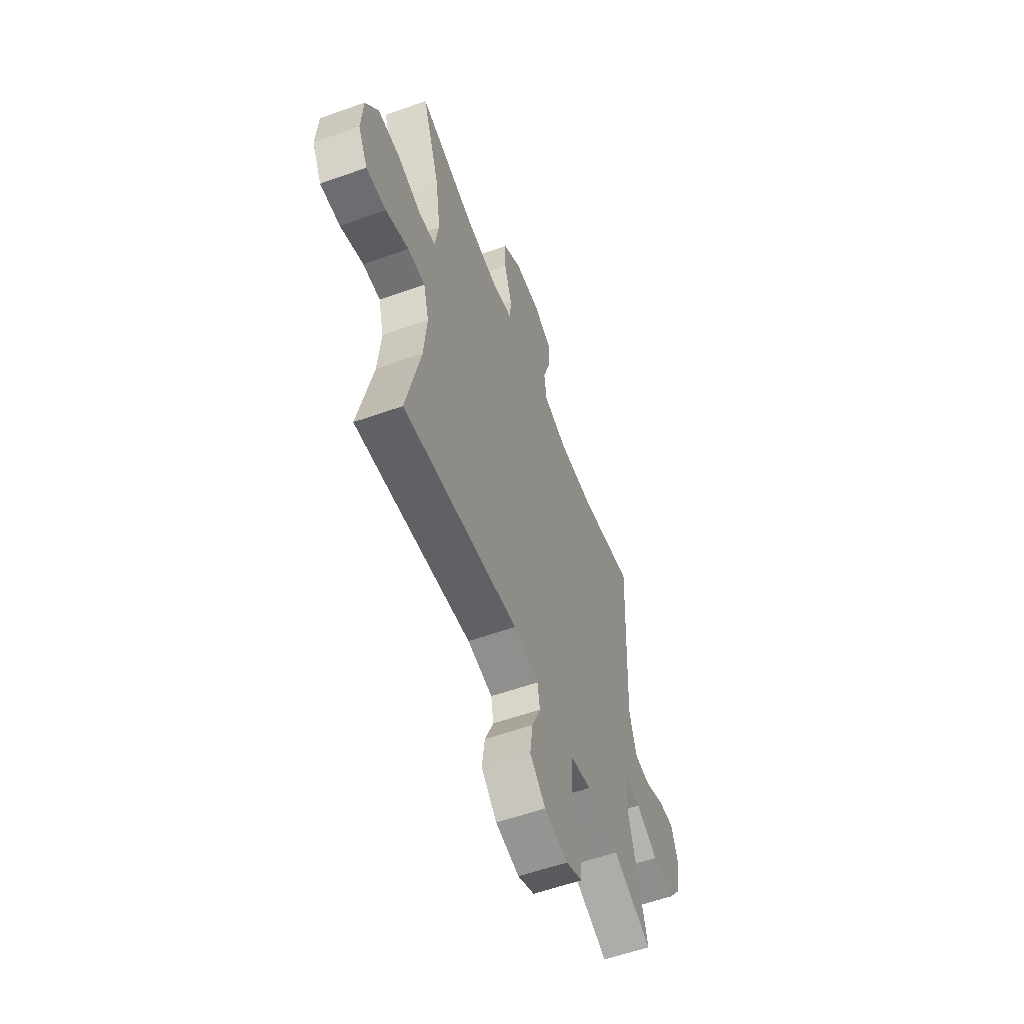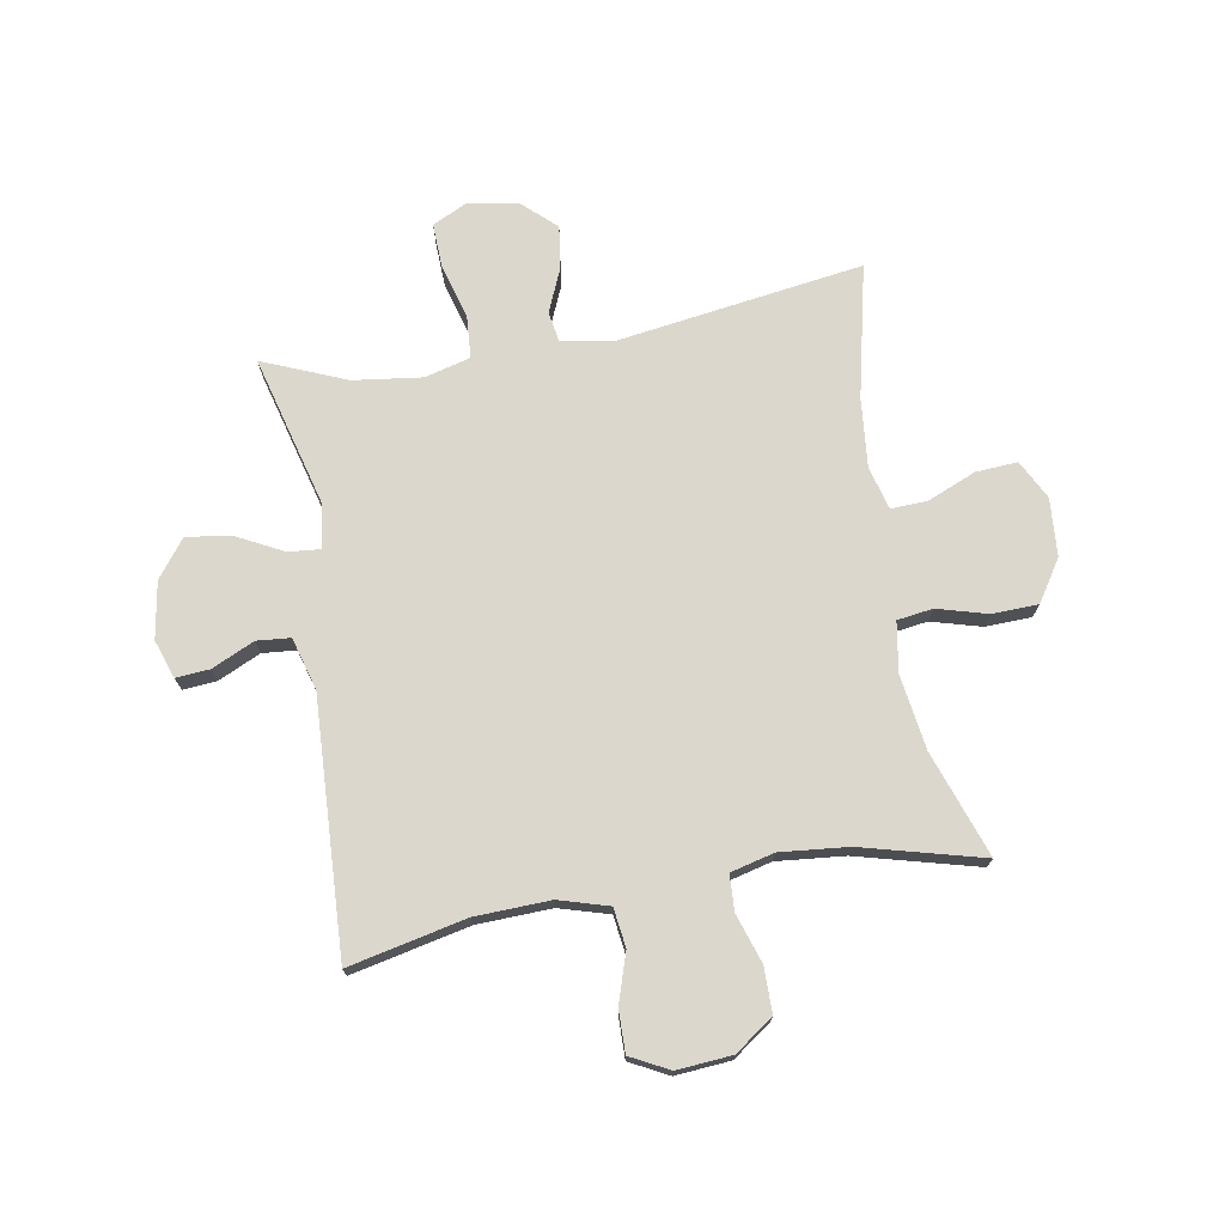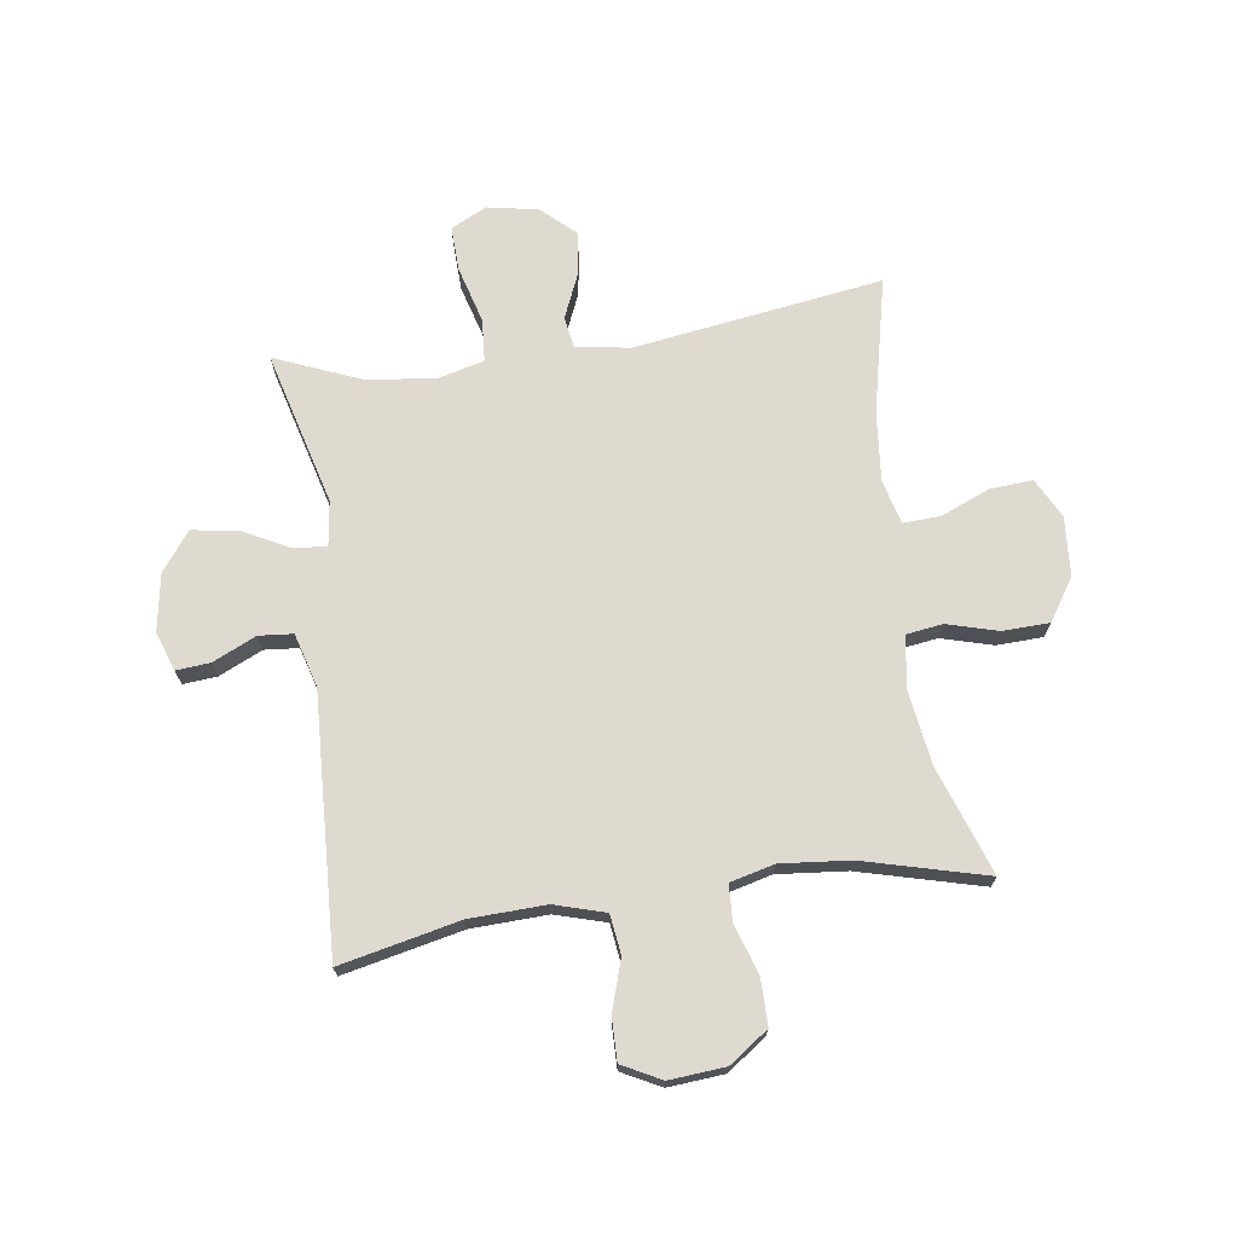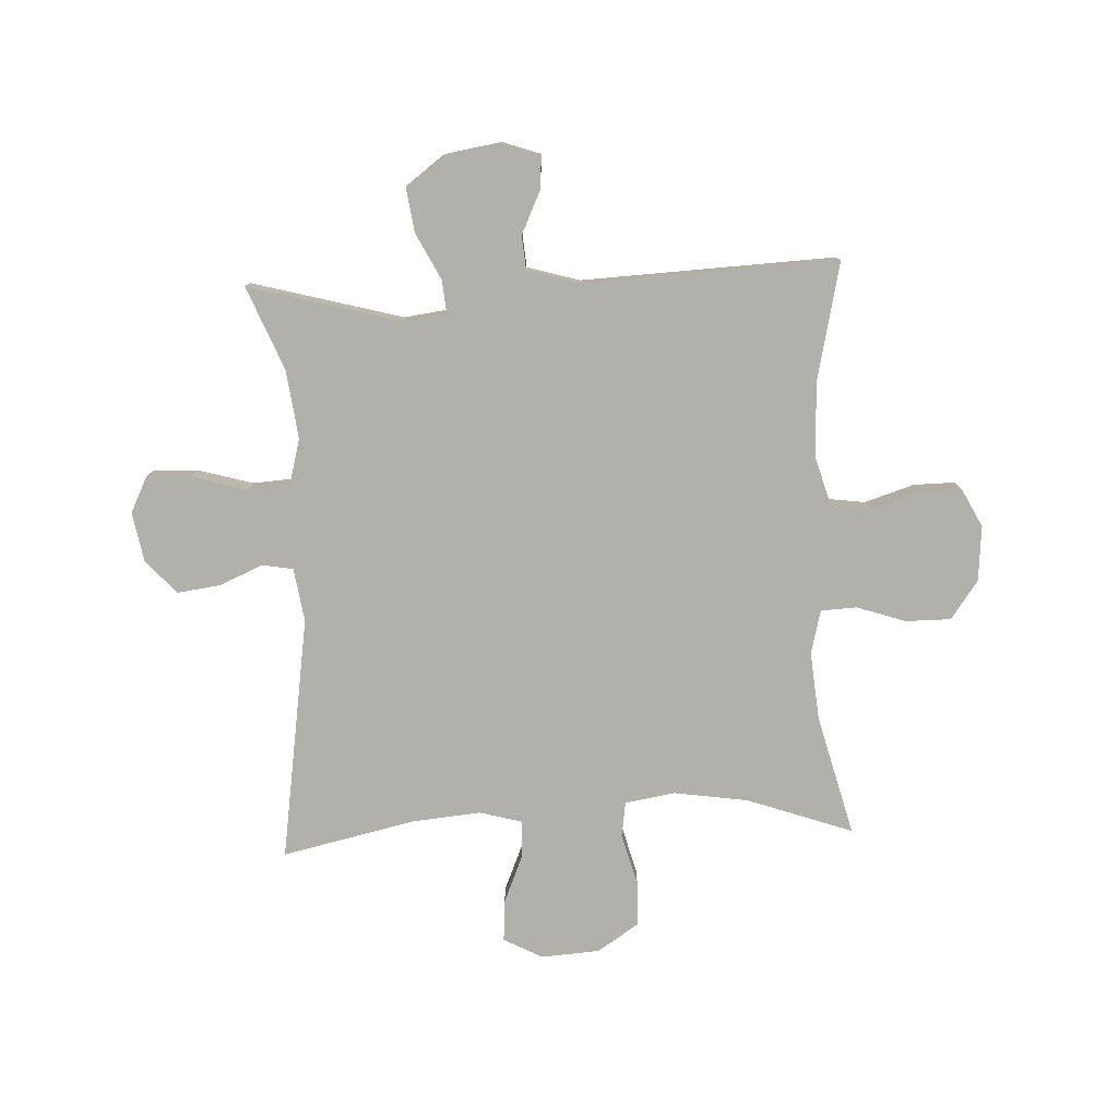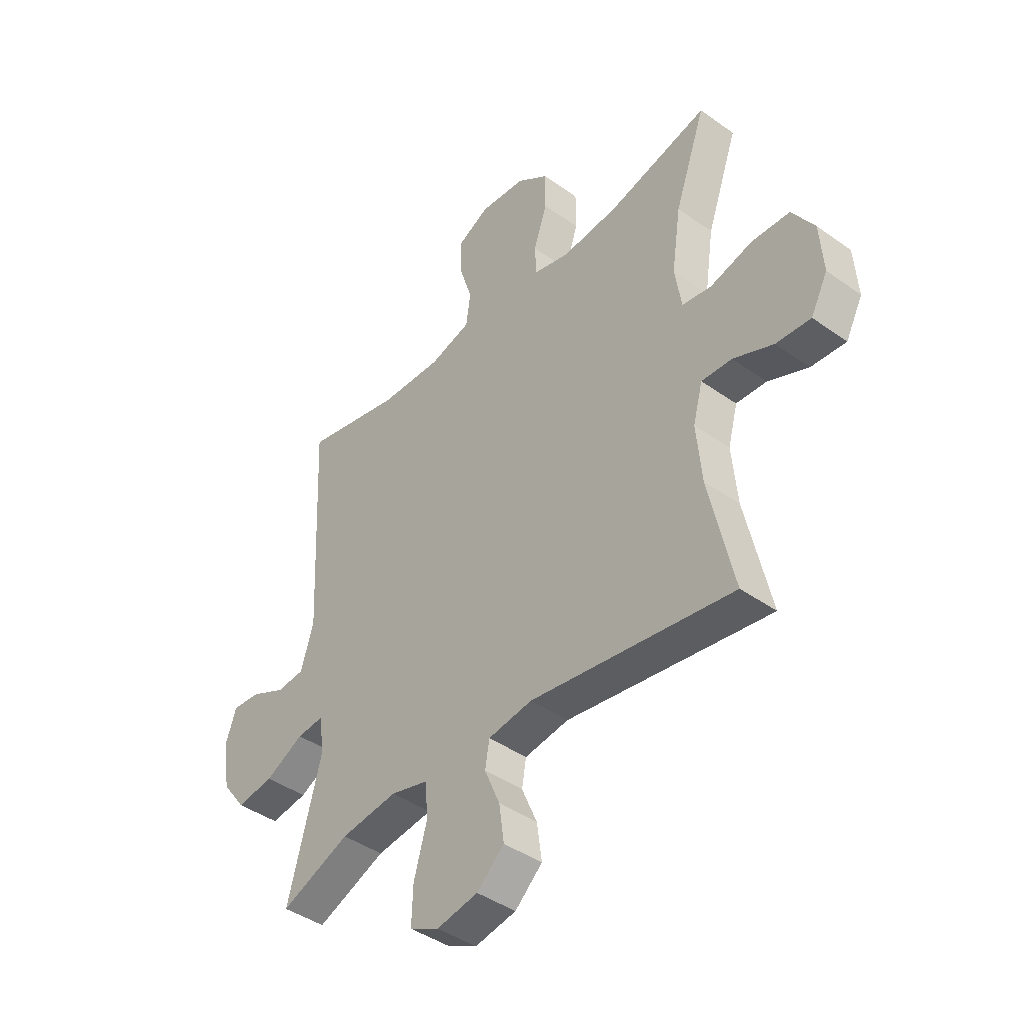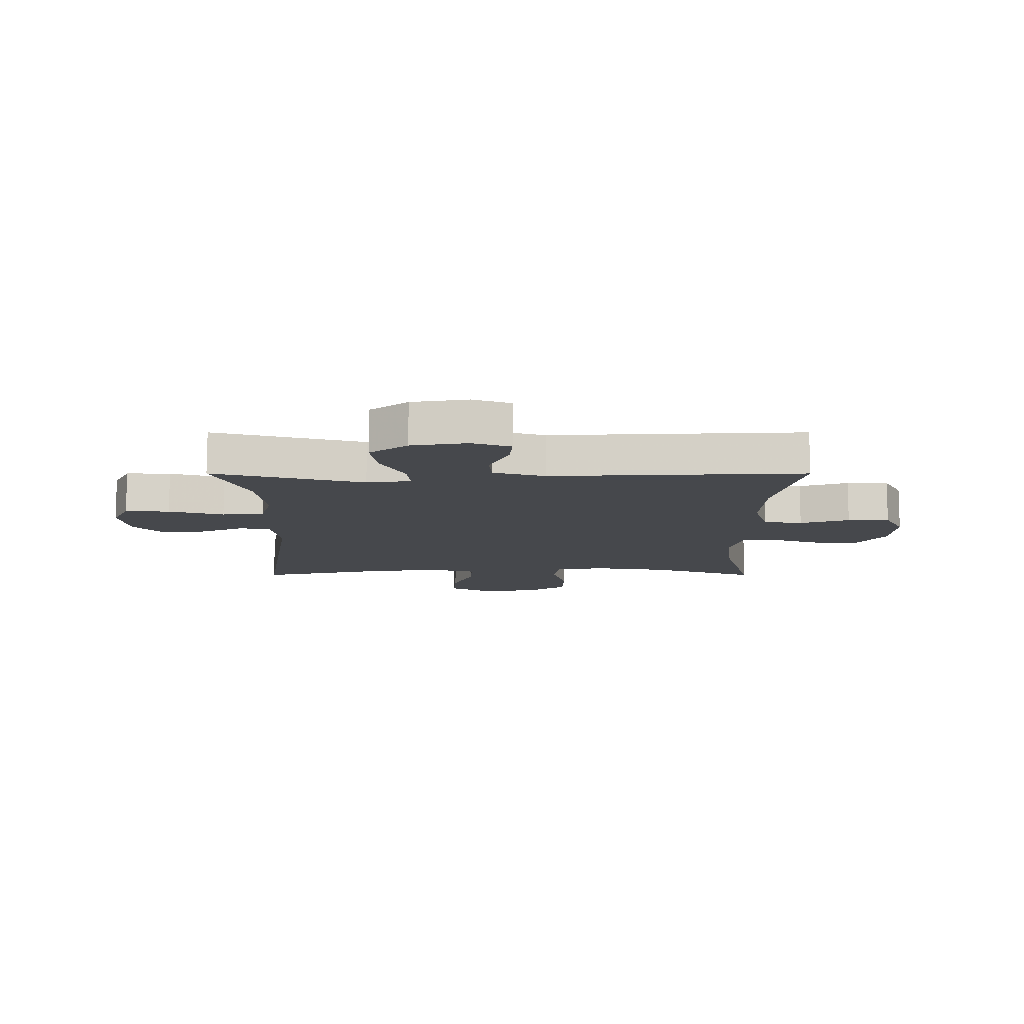
<metadata>
{"format":"obj","ext":"obj","renderer":"f3d","projection":"perspective","resolution":1024,"background":"white","views":[{"elev":-57.6,"azim":110.3,"up":"+Z"},{"elev":73.0,"azim":-9.7,"up":"+Y"},{"elev":71.0,"azim":-7.9,"up":"+Y"},{"elev":-78.5,"azim":-87.5,"up":"+Y"},{"elev":-42.3,"azim":49.5,"up":"+Z"},{"elev":-11.4,"azim":-90.0,"up":"+Y"}]}
</metadata>
<code>
v -0.5 0.07 0.5
v -0.298 0.07 0.455
v -0.169 0.07 0.45
v -0.083 0.07 0.475
v -0.074 0.07 0.542
v -0.101 0.07 0.627
v -0.102 0.07 0.699
v -0.036 0.07 0.733
v 0.059 0.07 0.725
v 0.125 0.07 0.678
v 0.125 0.07 0.6
v 0.097 0.07 0.516
v 0.1 0.07 0.454
v 0.175 0.07 0.435
v 0.292 0.07 0.446
v 0.5 0.07 0.5
v 0.436 0.07 0.318
v 0.417 0.07 0.19
v 0.431 0.07 0.104
v 0.492 0.07 0.095
v 0.579 0.07 0.119
v 0.658 0.07 0.116
v 0.704 0.07 0.045
v 0.711 0.07 -0.055
v 0.676 0.07 -0.122
v 0.604 0.07 -0.117
v 0.521 0.07 -0.082
v 0.458 0.07 -0.079
v 0.438 0.07 -0.153
v 0.449 0.07 -0.271
v 0.5 0.07 -0.5
v 0.079 0.07 -0.437
v -0.013 0.07 -0.451
v -0.022 0.07 -0.504
v 0.01 0.07 -0.579
v 0.02 0.07 -0.653
v -0.037 0.07 -0.705
v -0.123 0.07 -0.721
v -0.184 0.07 -0.691
v -0.181 0.07 -0.614
v -0.154 0.07 -0.519
v -0.159 0.07 -0.447
v -0.238 0.07 -0.426
v -0.356 0.07 -0.441
v -0.5 0.07 -0.5
v -0.43 0.07 -0.24
v -0.44 0.07 -0.164
v -0.496 0.07 -0.169
v -0.576 0.07 -0.21
v -0.653 0.07 -0.221
v -0.702 0.07 -0.156
v -0.718 0.07 -0.059
v -0.695 0.07 0.007
v -0.637 0.07 0.002
v -0.564 0.07 -0.032
v -0.506 0.07 -0.027
v -0.48 0.07 0.063
v -0.5 0 0.5
v -0.298 0 0.455
v -0.169 0 0.45
v -0.083 0 0.475
v -0.074 0 0.542
v -0.101 0 0.627
v -0.102 0 0.699
v -0.036 0 0.733
v 0.059 0 0.725
v 0.125 0 0.678
v 0.125 0 0.6
v 0.097 0 0.516
v 0.1 0 0.454
v 0.175 0 0.435
v 0.292 0 0.446
v 0.5 0 0.5
v 0.436 0 0.318
v 0.417 0 0.19
v 0.431 0 0.104
v 0.492 0 0.095
v 0.579 0 0.119
v 0.658 0 0.116
v 0.704 0 0.045
v 0.711 0 -0.055
v 0.676 0 -0.122
v 0.604 0 -0.117
v 0.521 0 -0.082
v 0.458 0 -0.079
v 0.438 0 -0.153
v 0.449 0 -0.271
v 0.5 0 -0.5
v 0.079 0 -0.437
v -0.013 0 -0.451
v -0.022 0 -0.504
v 0.01 0 -0.579
v 0.02 0 -0.653
v -0.037 0 -0.705
v -0.123 0 -0.721
v -0.184 0 -0.691
v -0.181 0 -0.614
v -0.154 0 -0.519
v -0.159 0 -0.447
v -0.238 0 -0.426
v -0.356 0 -0.441
v -0.5 0 -0.5
v -0.43 0 -0.24
v -0.44 0 -0.164
v -0.496 0 -0.169
v -0.576 0 -0.21
v -0.653 0 -0.221
v -0.702 0 -0.156
v -0.718 0 -0.059
v -0.695 0 0.007
v -0.637 0 0.002
v -0.564 0 -0.032
v -0.506 0 -0.027
v -0.48 0 0.063
f 53 54 55
f 52 53 55
f 51 52 55
f 50 51 55
f 49 50 55
f 48 49 55
f 47 48 55 56
f 44 45 46
f 43 44 46 47
f 47 56 57
f 43 47 57
f 42 43 57
f 39 40 41
f 38 39 41
f 37 38 41
f 36 37 41
f 35 36 41
f 34 35 41
f 33 34 41 42
f 30 31 32
f 57 1 2
f 42 57 2
f 33 42 2
f 32 33 2
f 30 32 2
f 29 30 2
f 25 26 27
f 24 25 27
f 23 24 27
f 22 23 27
f 21 22 27
f 20 21 27
f 19 20 27 28
f 15 16 17
f 14 15 17 18
f 19 28 29
f 18 19 29
f 14 18 29
f 13 14 29
f 10 11 12
f 9 10 12
f 8 9 12
f 7 8 12
f 6 7 12
f 5 6 12
f 29 2 3
f 13 29 3 4
f 4 5 12 13
f 112 111 110
f 112 110 109
f 112 109 108
f 112 108 107
f 112 107 106
f 112 106 105
f 113 112 105 104
f 103 102 101
f 104 103 101 100
f 114 113 104
f 114 104 100
f 114 100 99
f 98 97 96
f 98 96 95
f 98 95 94
f 98 94 93
f 98 93 92
f 98 92 91
f 99 98 91 90
f 89 88 87
f 59 58 114
f 59 114 99
f 59 99 90
f 59 90 89
f 59 89 87
f 59 87 86
f 84 83 82
f 84 82 81
f 84 81 80
f 84 80 79
f 84 79 78
f 84 78 77
f 85 84 77 76
f 74 73 72
f 75 74 72 71
f 86 85 76
f 86 76 75
f 86 75 71
f 86 71 70
f 69 68 67
f 69 67 66
f 69 66 65
f 69 65 64
f 69 64 63
f 69 63 62
f 60 59 86
f 61 60 86 70
f 70 69 62 61
f 1 58 59 2
f 2 59 60 3
f 3 60 61 4
f 4 61 62 5
f 5 62 63 6
f 6 63 64 7
f 7 64 65 8
f 8 65 66 9
f 9 66 67 10
f 10 67 68 11
f 11 68 69 12
f 12 69 70 13
f 13 70 71 14
f 14 71 72 15
f 15 72 73 16
f 16 73 74 17
f 17 74 75 18
f 18 75 76 19
f 19 76 77 20
f 20 77 78 21
f 21 78 79 22
f 22 79 80 23
f 23 80 81 24
f 24 81 82 25
f 25 82 83 26
f 26 83 84 27
f 27 84 85 28
f 28 85 86 29
f 29 86 87 30
f 30 87 88 31
f 31 88 89 32
f 32 89 90 33
f 33 90 91 34
f 34 91 92 35
f 35 92 93 36
f 36 93 94 37
f 37 94 95 38
f 38 95 96 39
f 39 96 97 40
f 40 97 98 41
f 41 98 99 42
f 42 99 100 43
f 43 100 101 44
f 44 101 102 45
f 45 102 103 46
f 46 103 104 47
f 47 104 105 48
f 48 105 106 49
f 49 106 107 50
f 50 107 108 51
f 51 108 109 52
f 52 109 110 53
f 53 110 111 54
f 54 111 112 55
f 55 112 113 56
f 56 113 114 57
f 57 114 58 1

</code>
